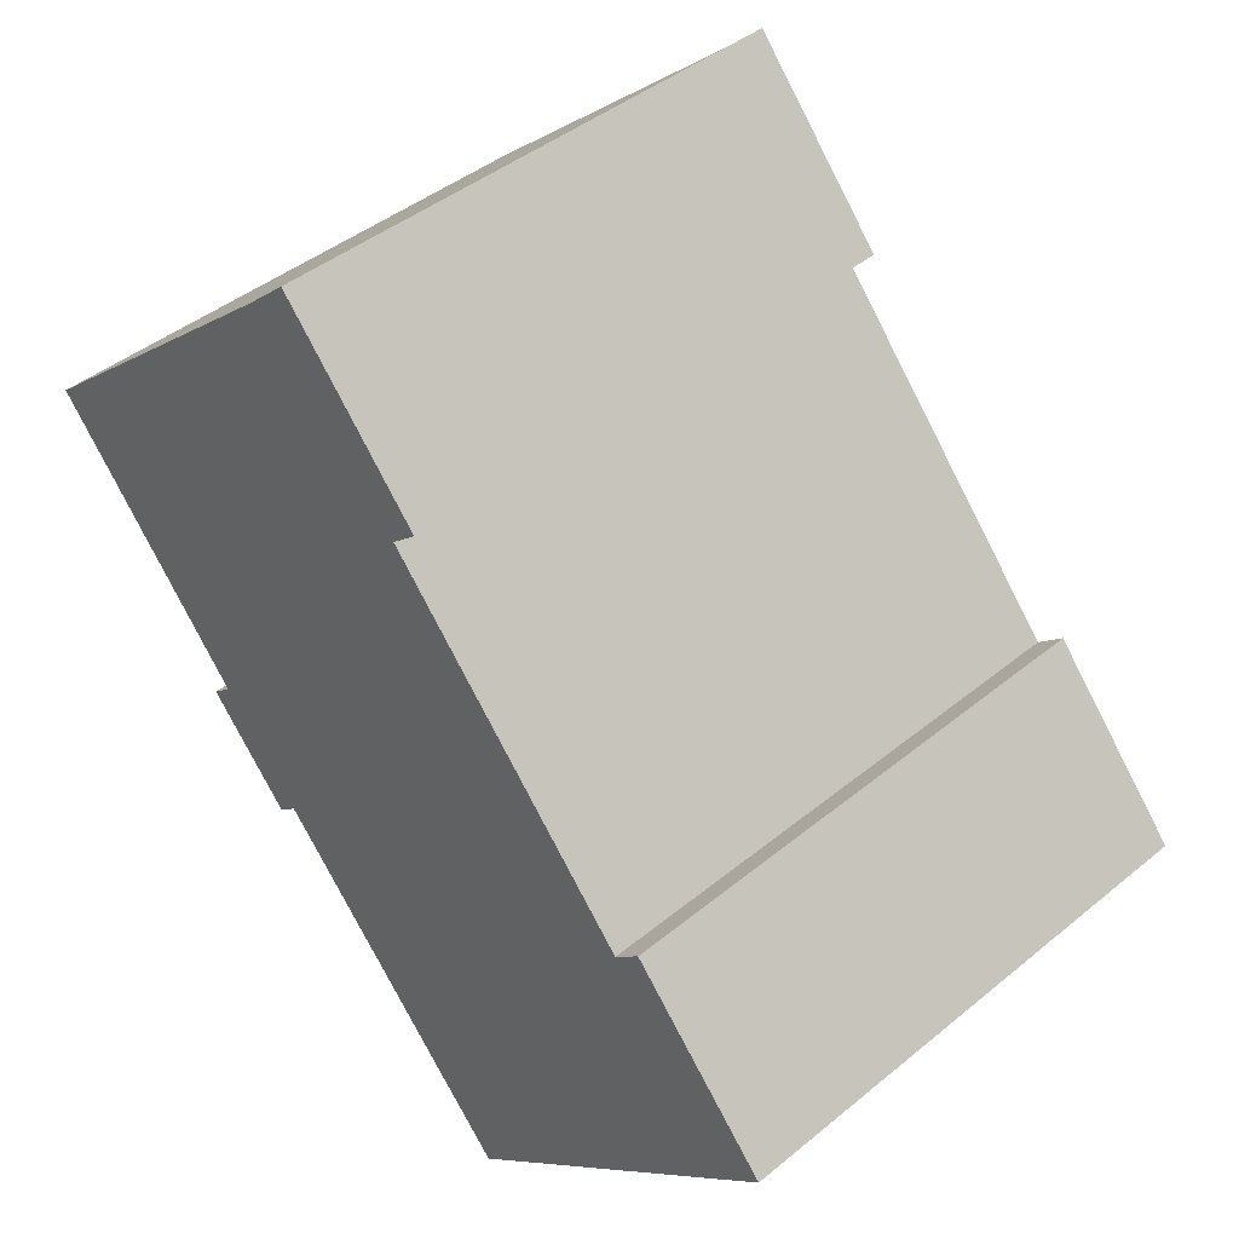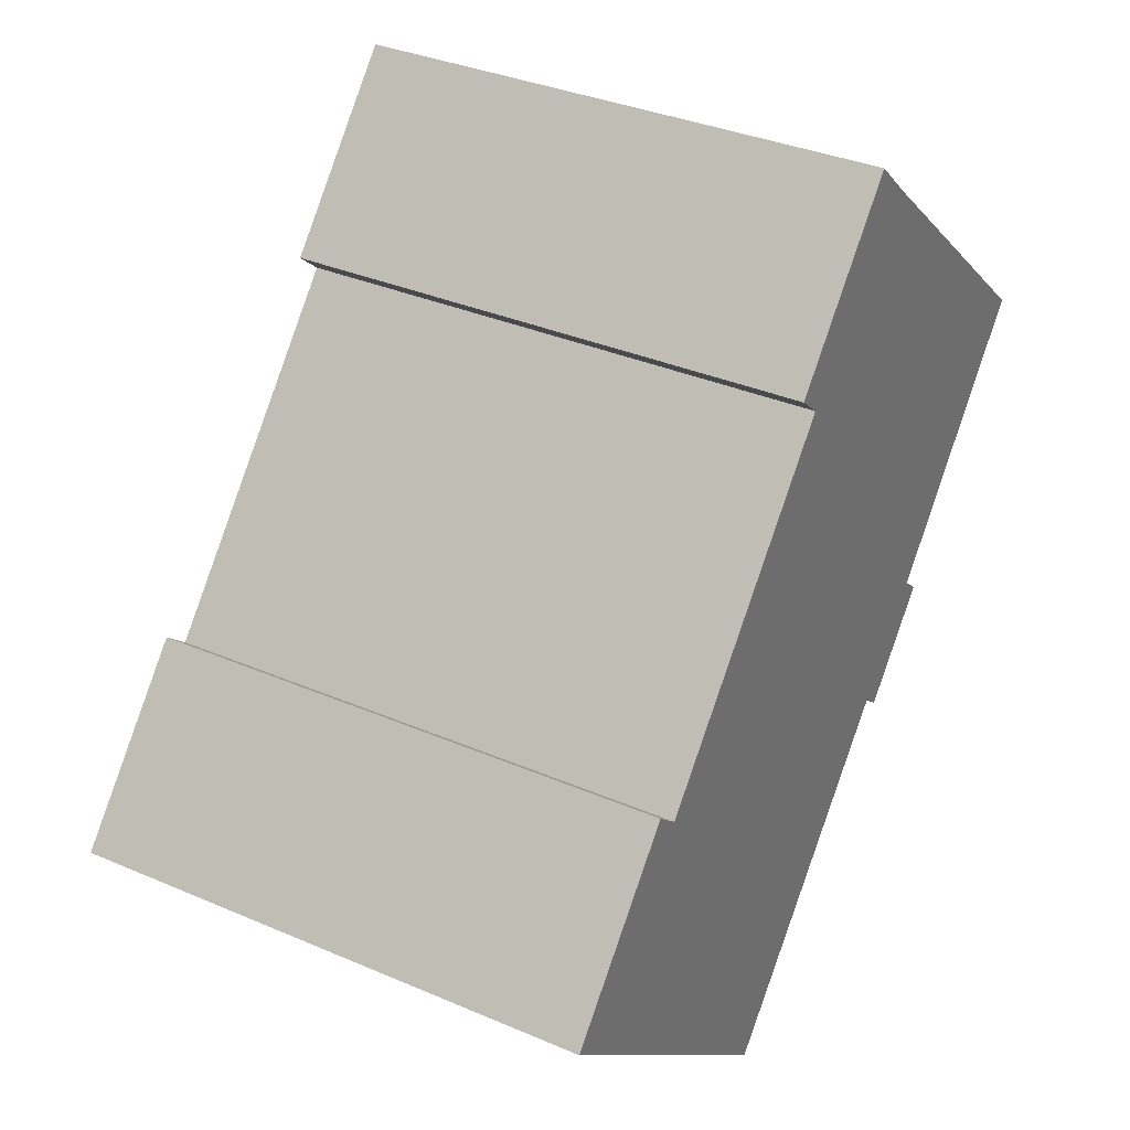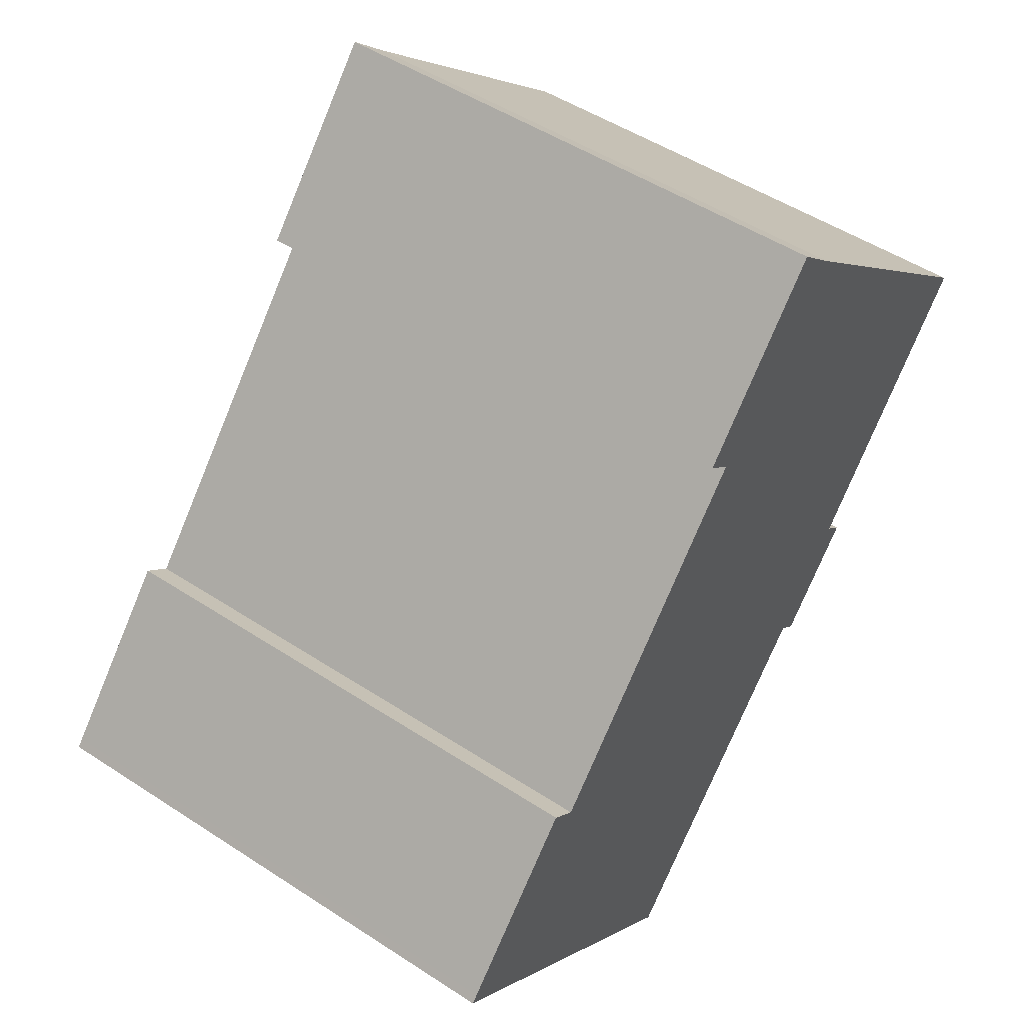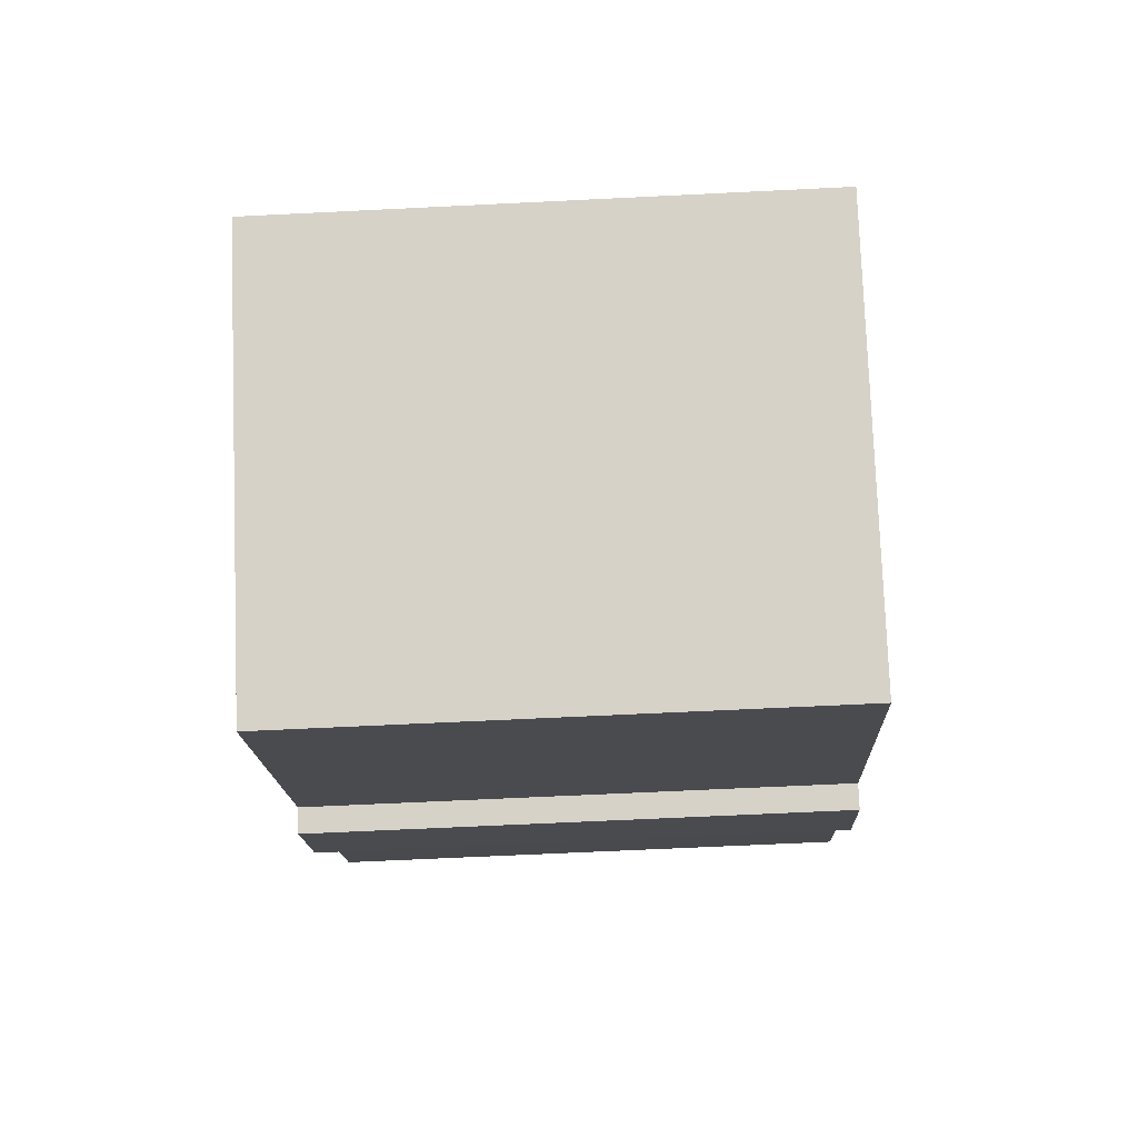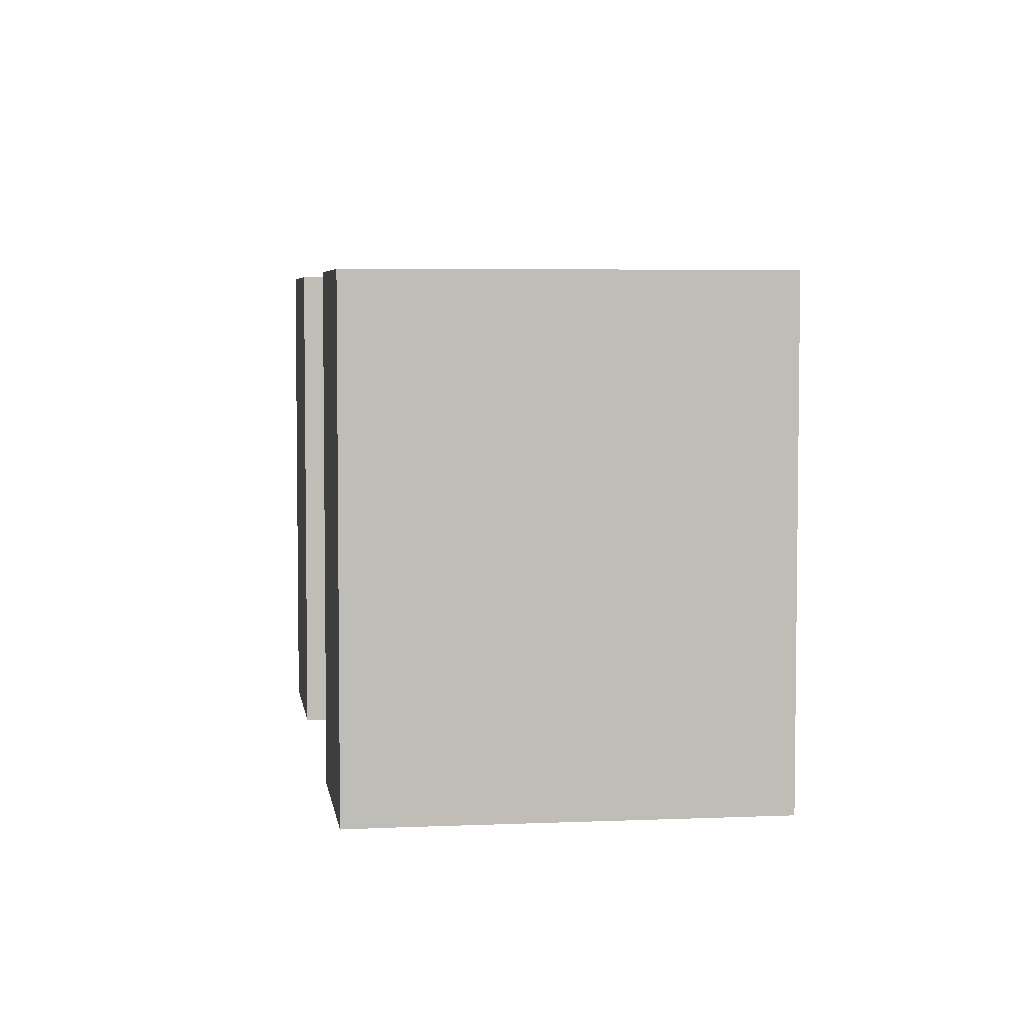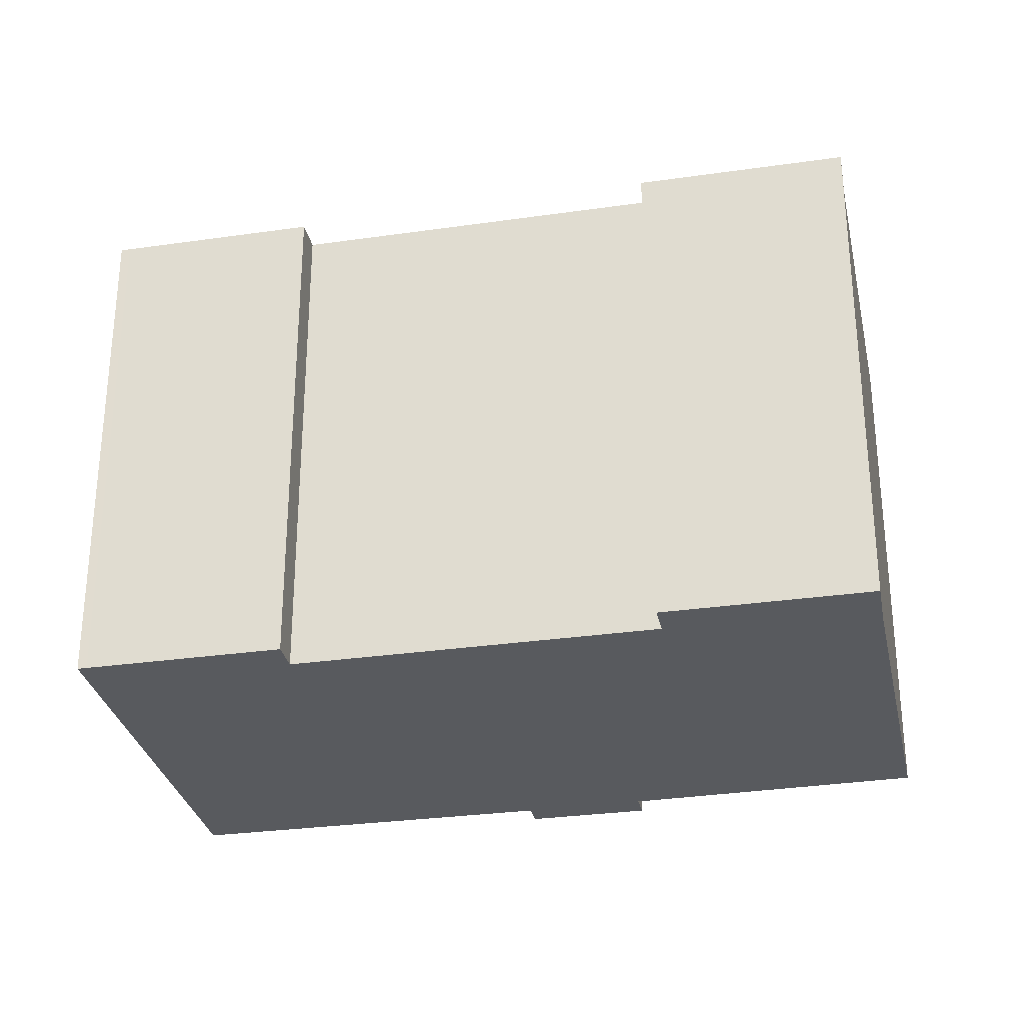
<metadata>
{"format":"obj","ext":"obj","renderer":"f3d","projection":"perspective","resolution":1024,"background":"white","views":[{"elev":42.8,"azim":-134.3,"up":"+Z"},{"elev":34.5,"azim":-59.9,"up":"+Z"},{"elev":49.6,"azim":-54.1,"up":"+Z"},{"elev":-63.0,"azim":-87.1,"up":"+Z"},{"elev":5.0,"azim":32.8,"up":"+Y"},{"elev":-30.6,"azim":-37.5,"up":"+Y"}]}
</metadata>
<code>
v  15.02 13.55 -0.1163
v  15.52 3.292e-17 -0.5376
v  15.02 7.097e-18 -0.1159
v  15.52 13.55 -0.538
v  8.605 4.537e-16 -7.41
v  8.605 13.55 -7.41
v  0.0002883 13.55 -0.0004296
v  0 0 0
v  0.1639 13.55 0.1887
v  0.1636 -1.158e-17 0.1891
v  3.417 13.55 3.963
v  3.416 -2.427e-16 3.964
v  3.579 13.55 4.152
v  3.579 -2.543e-16 4.153
v  4.245 -2.191e-16 3.579
v  4.245 13.55 3.578
v  10.6 13.55 10.95
v  10.6 -6.707e-16 10.95
v  9.934 13.55 11.53
v  9.934 -7.058e-16 11.53
v  10.1 13.55 11.72
v  10.1 -7.174e-16 11.72
v  13.38 13.55 15.53
v  13.38 -9.509e-16 15.53
v  13.55 13.55 15.72
v  13.55 -9.624e-16 15.72
v  14.64 -9.016e-16 14.72
v  14.64 13.55 14.72
v  22.12 -5.082e-16 8.3
v  22.12 13.55 8.299
v  17.12 -1.422e-16 2.323
v  17.12 13.55 2.322
v  17.63 -1.153e-16 1.883
v  17.63 13.55 1.882
v  16 -1.02e-18 0.01666
v  16 13.55 0.01623
g defaultobject
f 1 2 3
f 2 1 4
f 5 1 3
f 1 5 6
f 7 5 8
f 5 7 6
f 9 8 10
f 8 9 7
f 11 10 12
f 10 11 9
f 13 12 14
f 12 13 11
f 15 13 14
f 13 15 16
f 17 15 18
f 15 17 16
f 19 18 20
f 18 19 17
f 21 20 22
f 20 21 19
f 23 22 24
f 22 23 21
f 25 24 26
f 24 25 23
f 27 25 26
f 25 27 28
f 29 28 27
f 28 29 30
f 31 30 29
f 30 31 32
f 33 32 31
f 32 33 34
f 35 34 33
f 34 35 36
f 2 36 35
f 36 2 4
f 22 18 24
f 18 22 20
f 27 31 29
f 31 27 35
f 35 27 2
f 2 27 3
f 3 27 5
f 5 27 26
f 5 26 18
f 5 18 15
f 5 15 8
f 18 26 24
f 8 15 10
f 10 15 12
f 12 15 14
f 35 33 31
f 28 23 25
f 23 28 21
f 21 28 30
f 21 30 19
f 19 30 17
f 17 30 16
f 16 30 32
f 4 1 36
f 16 11 13
f 11 16 9
f 9 16 32
f 9 32 34
f 9 34 36
f 9 36 7
f 7 36 1
f 7 1 6

</code>
